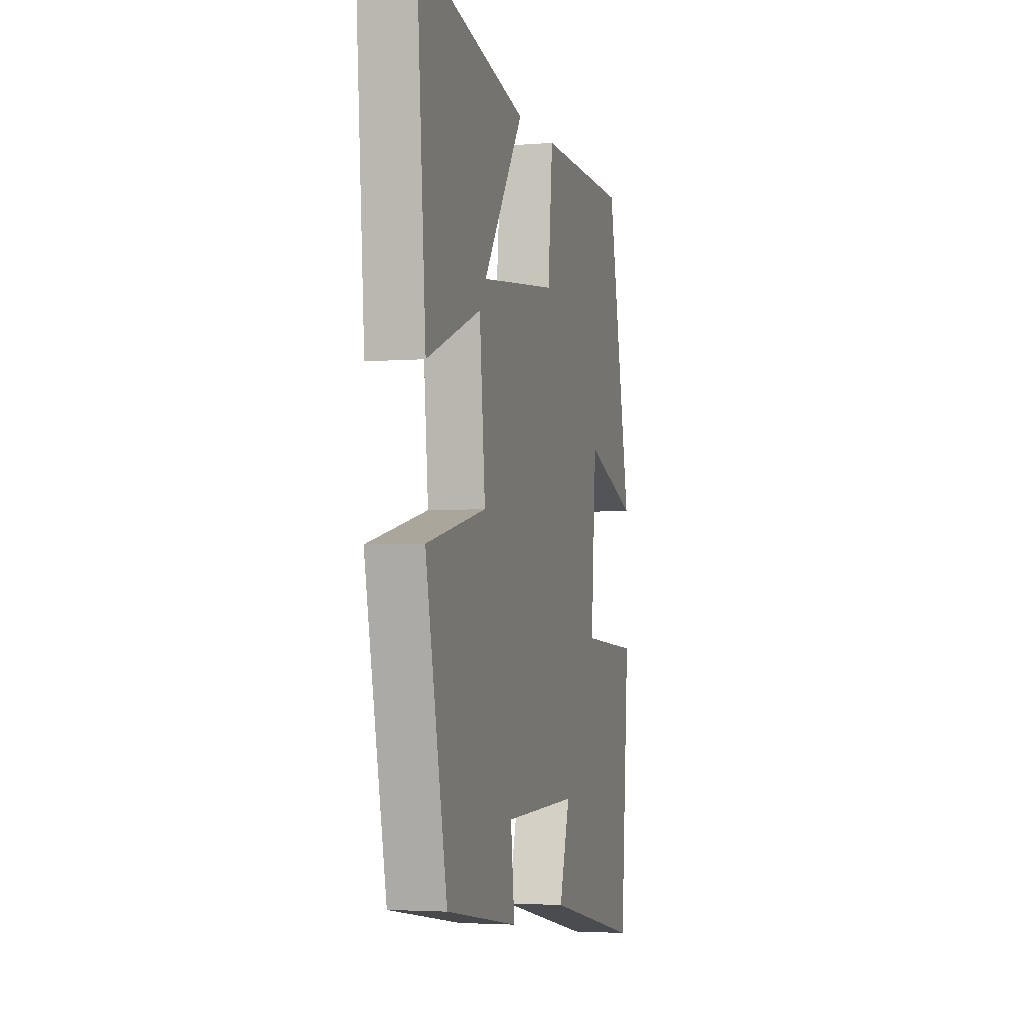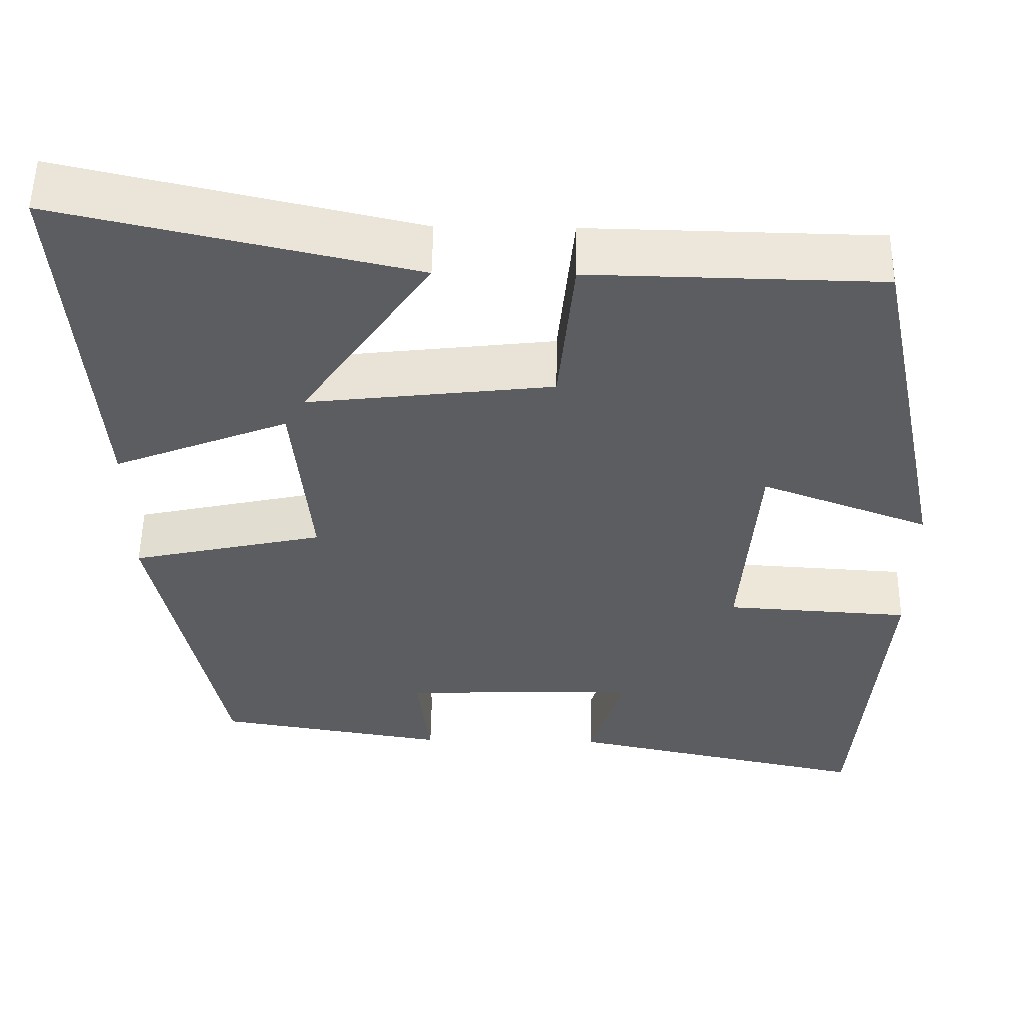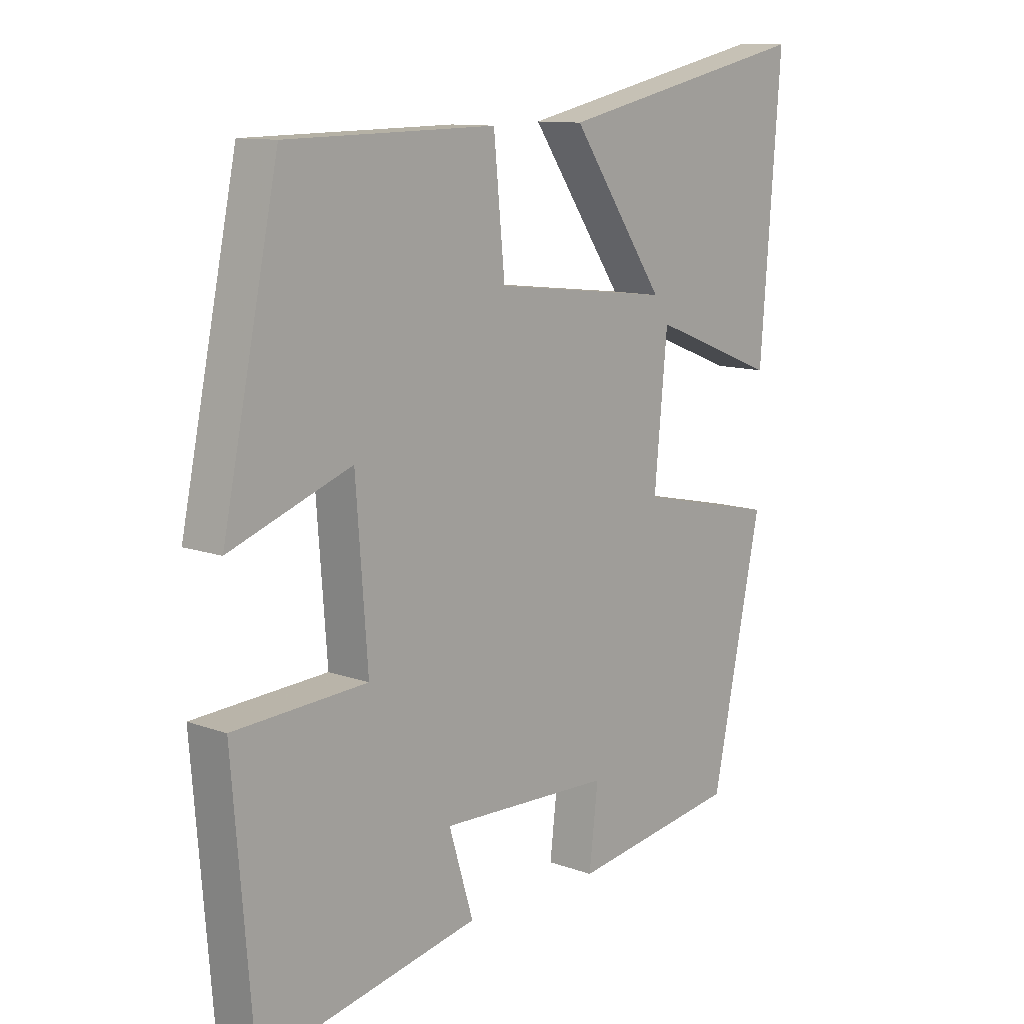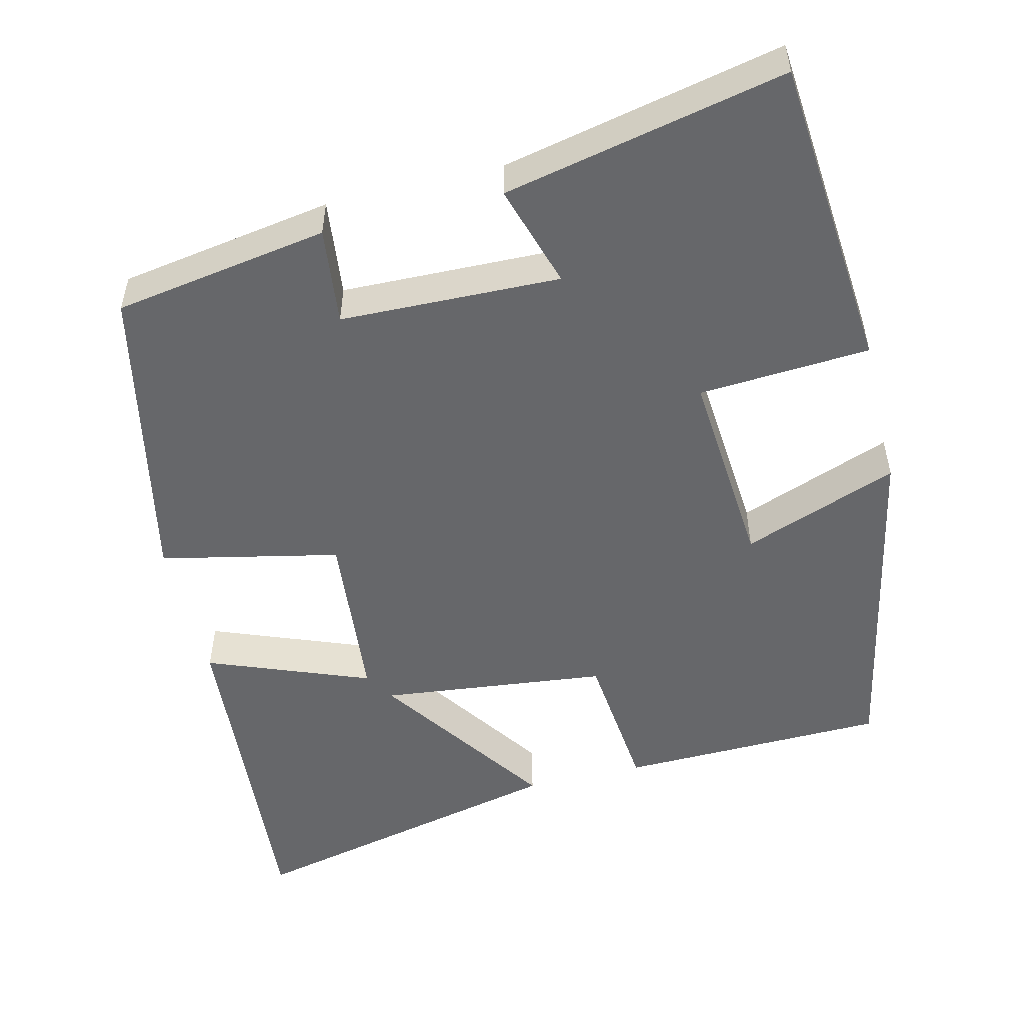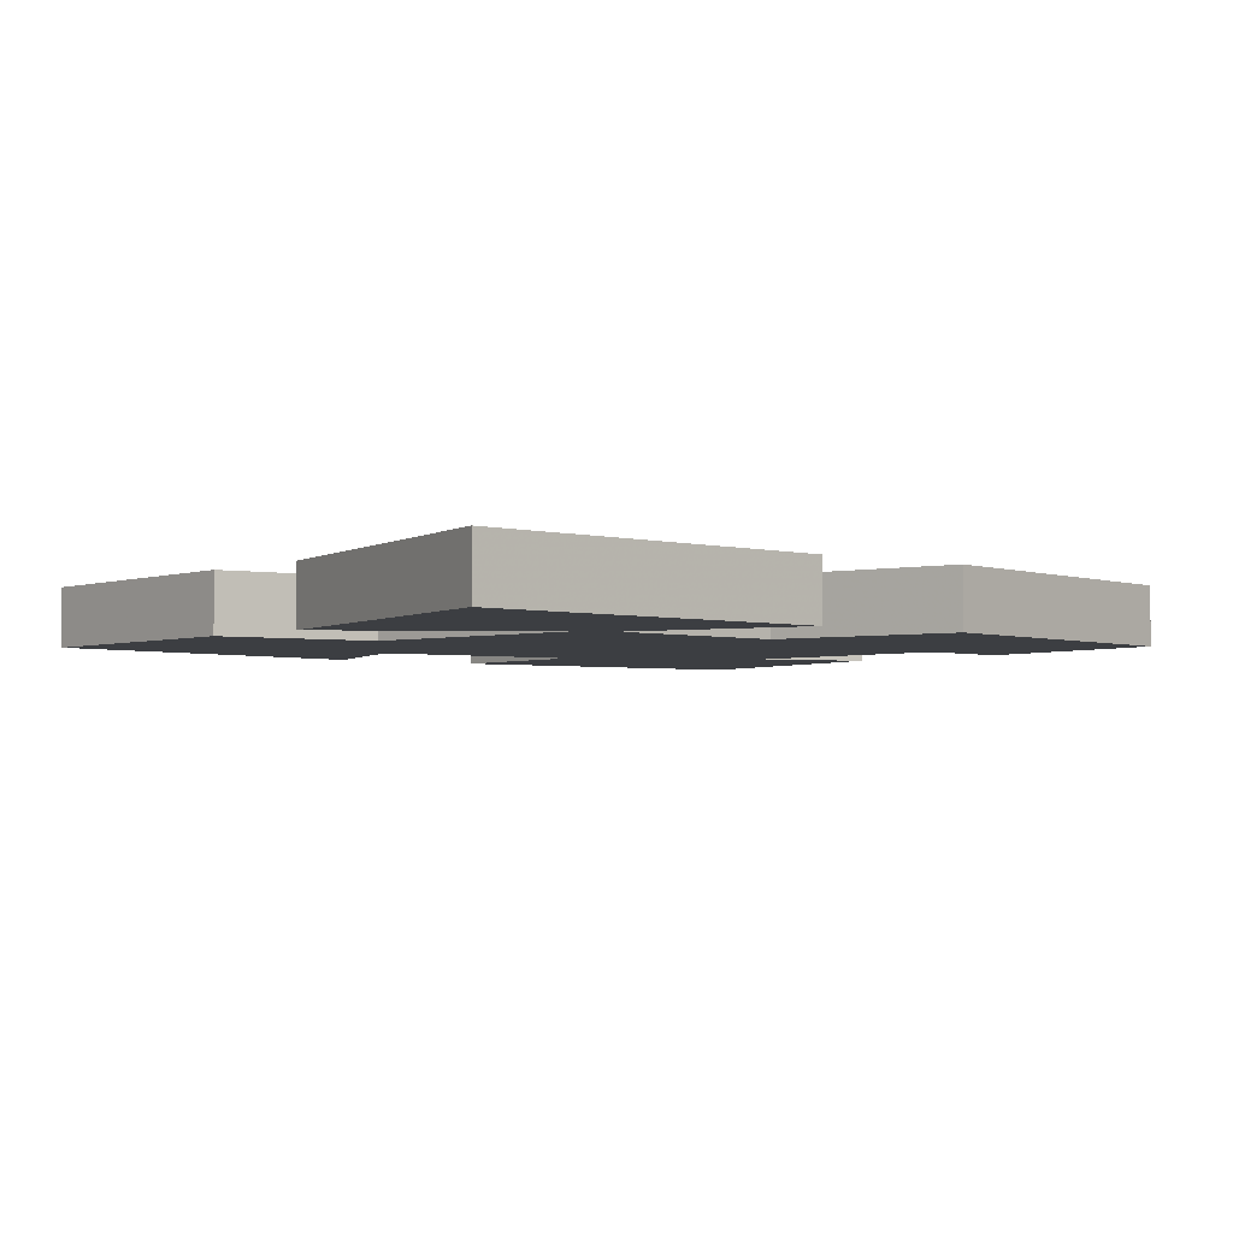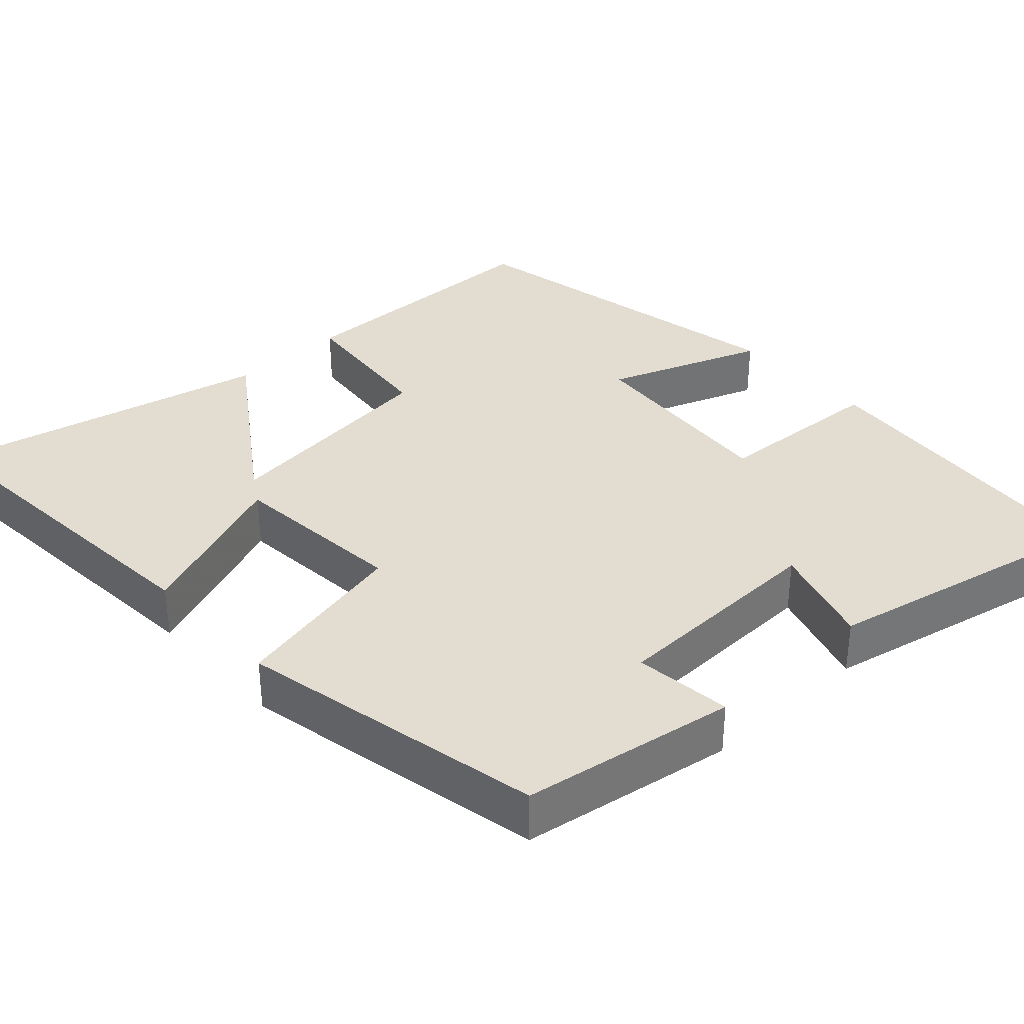
<metadata>
{"format":"obj","ext":"obj","renderer":"f3d","projection":"perspective","resolution":1024,"background":"white","views":[{"elev":-3.4,"azim":105.3,"up":"+Z"},{"elev":53.6,"azim":-179.2,"up":"+Z"},{"elev":11.1,"azim":-48.0,"up":"+Z"},{"elev":-52.1,"azim":-166.2,"up":"+Y"},{"elev":-3.2,"azim":50.5,"up":"+Y"},{"elev":35.4,"azim":137.5,"up":"+Y"}]}
</metadata>
<code>
v 0.535 0.07 0.597
v 0.5 0.07 0.147
v 0.288 0.07 0.23
v 0.266 0.07 -0.002
v 0.5 0.07 -0.053
v 0.416 0.07 -0.455
v 0.135 0.07 -0.5
v 0.15 0.07 -0.372
v -0.138 0.07 -0.364
v -0.097 0.07 -0.5
v -0.466 0.07 -0.578
v -0.5 0.07 -0.164
v -0.276 0.07 -0.15
v -0.296 0.07 0.116
v -0.5 0.07 0.04
v -0.406 0.07 0.493
v -0.054 0.07 0.5
v -0.035 0.07 0.305
v 0.263 0.07 0.271
v 0.106 0.07 0.5
v 0.535 0 0.597
v 0.5 0 0.147
v 0.288 0 0.23
v 0.266 0 -0.002
v 0.5 0 -0.053
v 0.416 0 -0.455
v 0.135 0 -0.5
v 0.15 0 -0.372
v -0.138 0 -0.364
v -0.097 0 -0.5
v -0.466 0 -0.578
v -0.5 0 -0.164
v -0.276 0 -0.15
v -0.296 0 0.116
v -0.5 0 0.04
v -0.406 0 0.493
v -0.054 0 0.5
v -0.035 0 0.305
v 0.263 0 0.271
v 0.106 0 0.5
f 19 20 1 2
f 15 16 17 18
f 14 15 18
f 13 14 18 19
f 10 11 12 13
f 9 10 13
f 8 9 13 19
f 4 5 6 7
f 3 4 7 8
f 19 2 3
f 3 8 19
f 22 21 40 39
f 38 37 36 35
f 38 35 34
f 39 38 34 33
f 33 32 31 30
f 33 30 29
f 39 33 29 28
f 27 26 25 24
f 28 27 24 23
f 23 22 39
f 39 28 23
f 1 21 22 2
f 2 22 23 3
f 3 23 24 4
f 4 24 25 5
f 5 25 26 6
f 6 26 27 7
f 7 27 28 8
f 8 28 29 9
f 9 29 30 10
f 10 30 31 11
f 11 31 32 12
f 12 32 33 13
f 13 33 34 14
f 14 34 35 15
f 15 35 36 16
f 16 36 37 17
f 17 37 38 18
f 18 38 39 19
f 19 39 40 20
f 20 40 21 1

</code>
